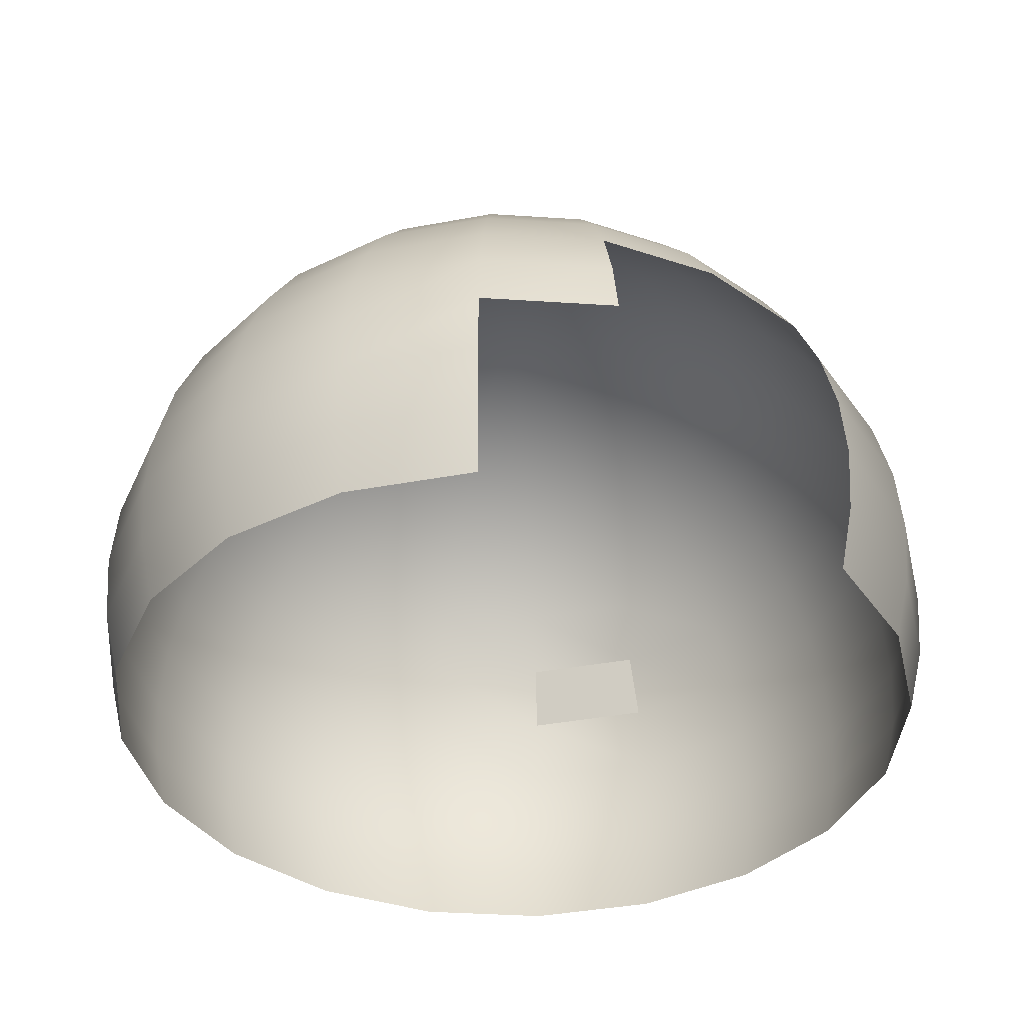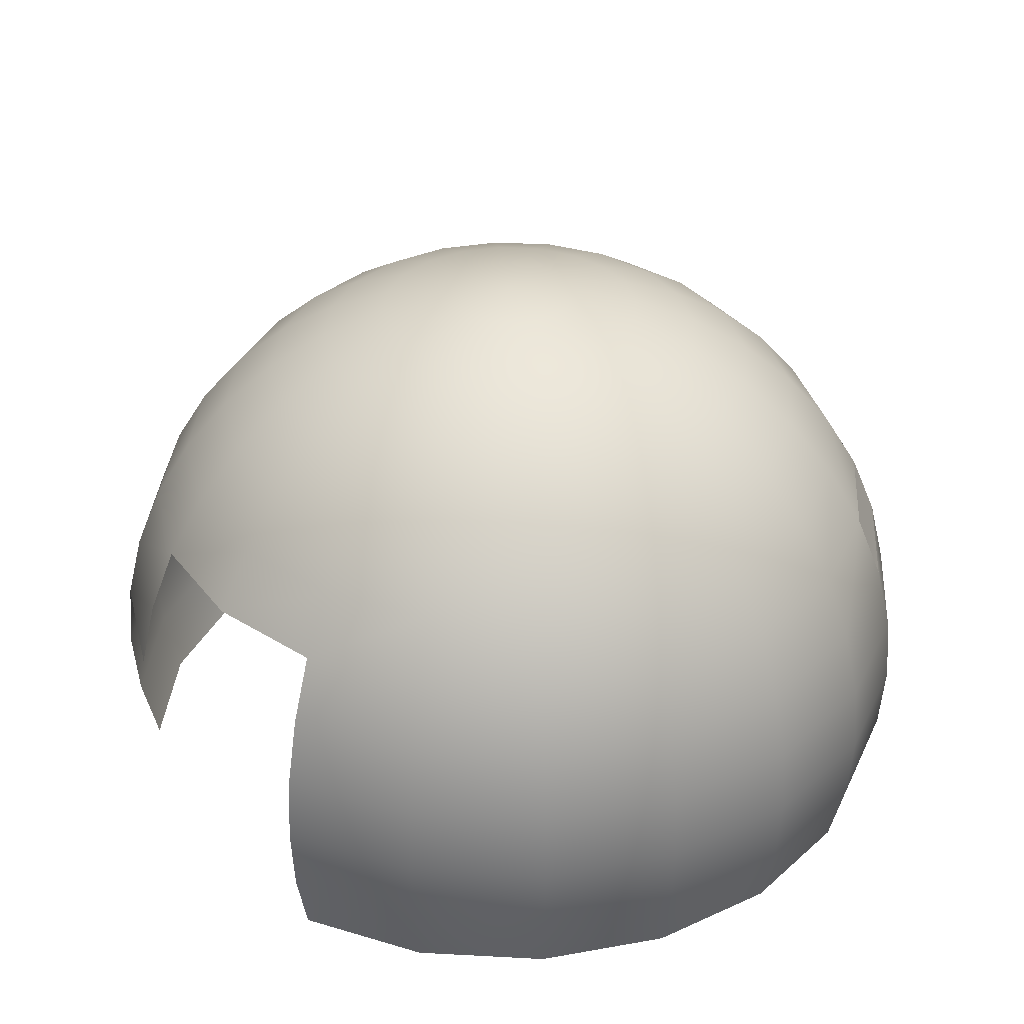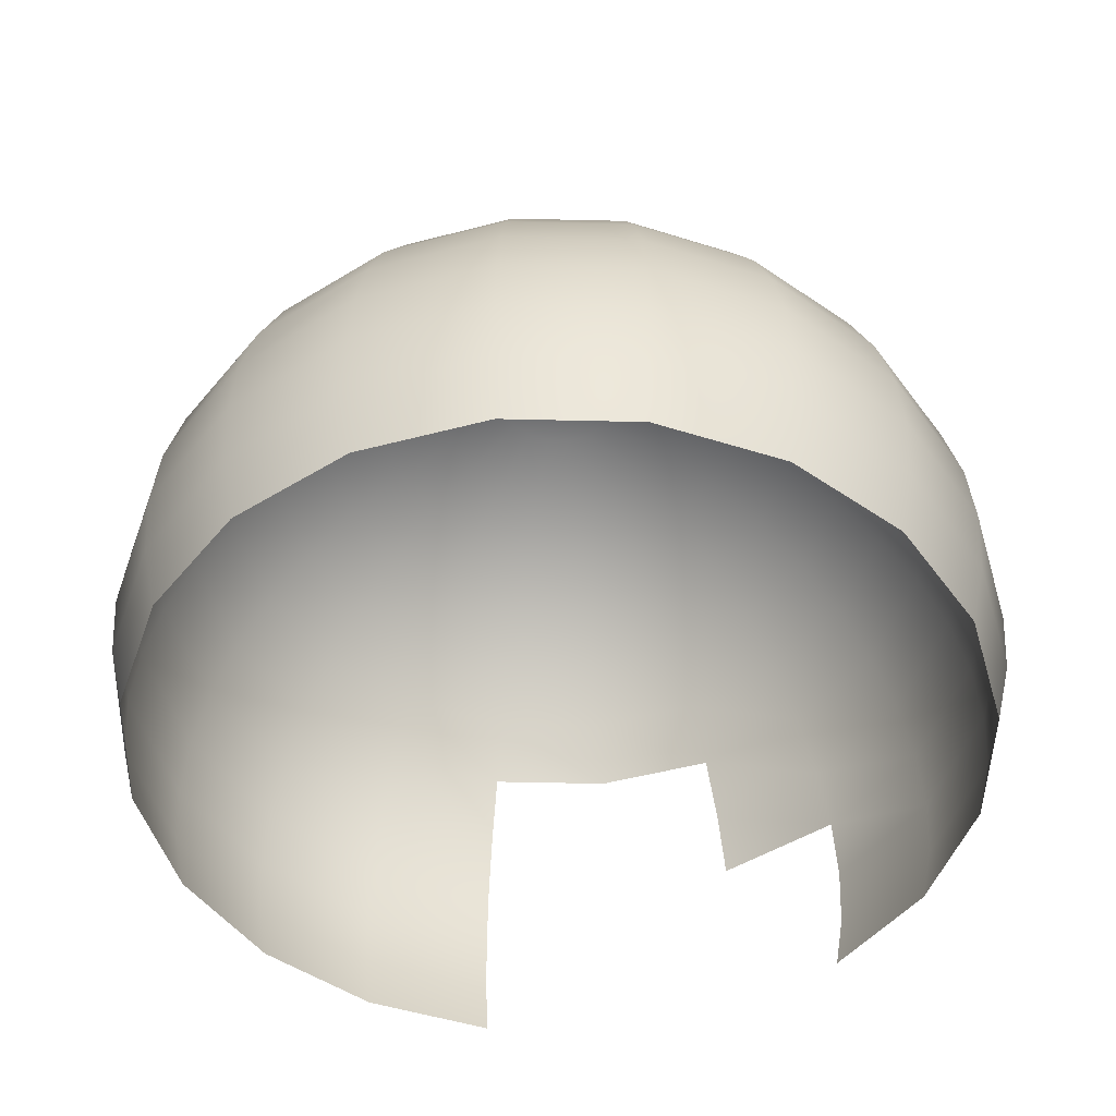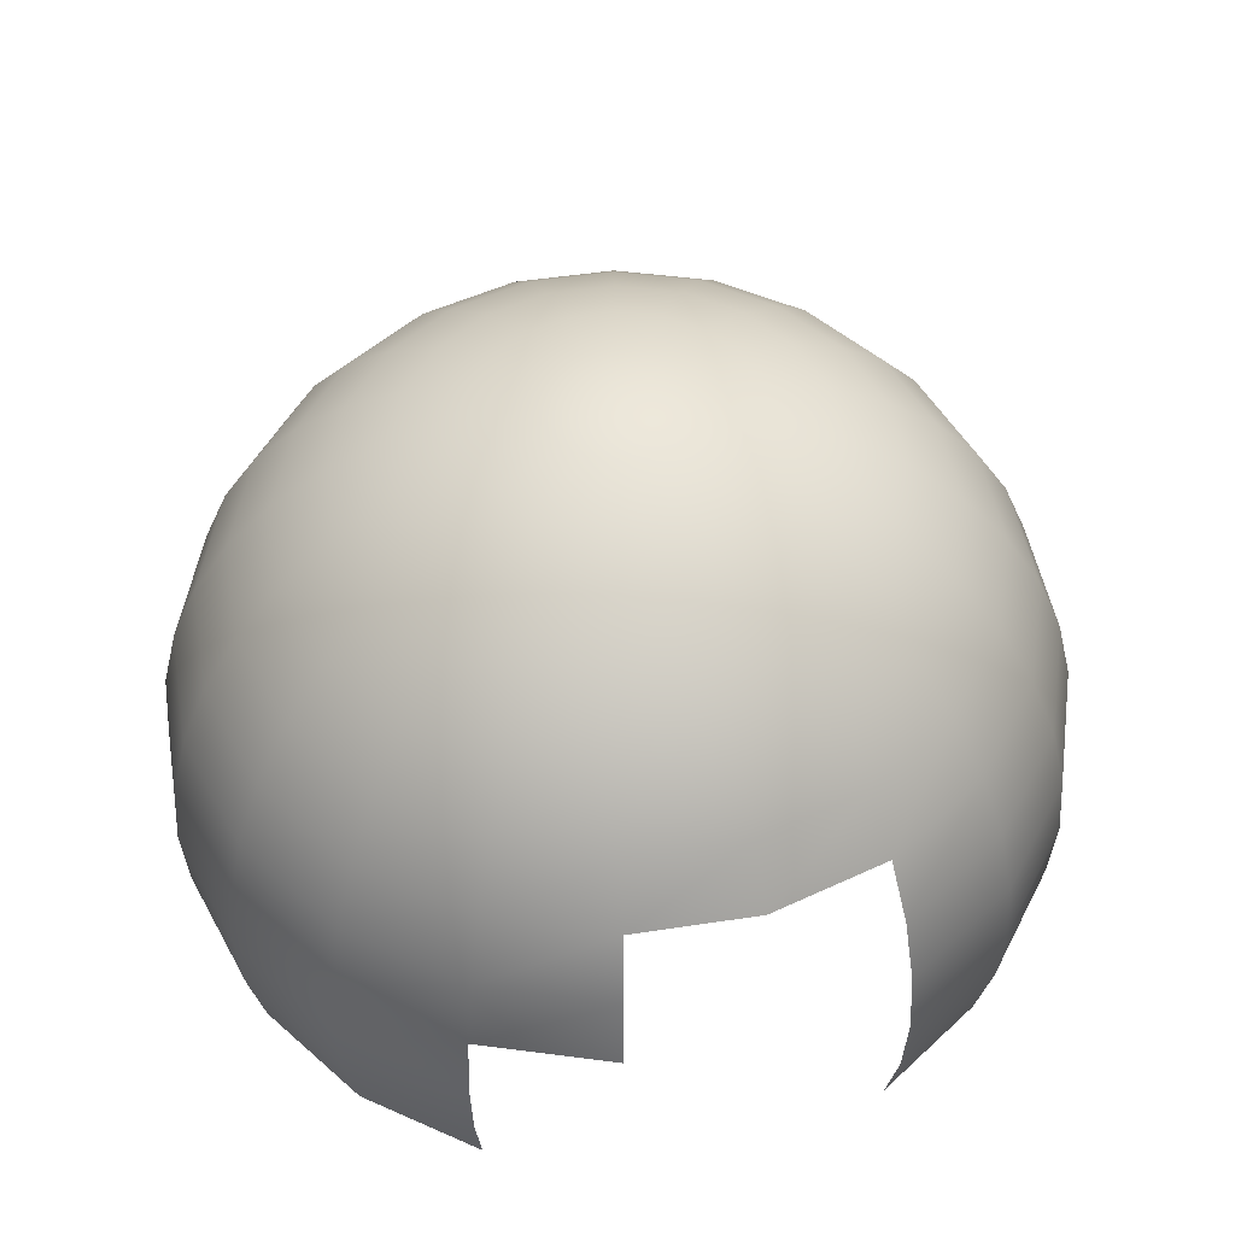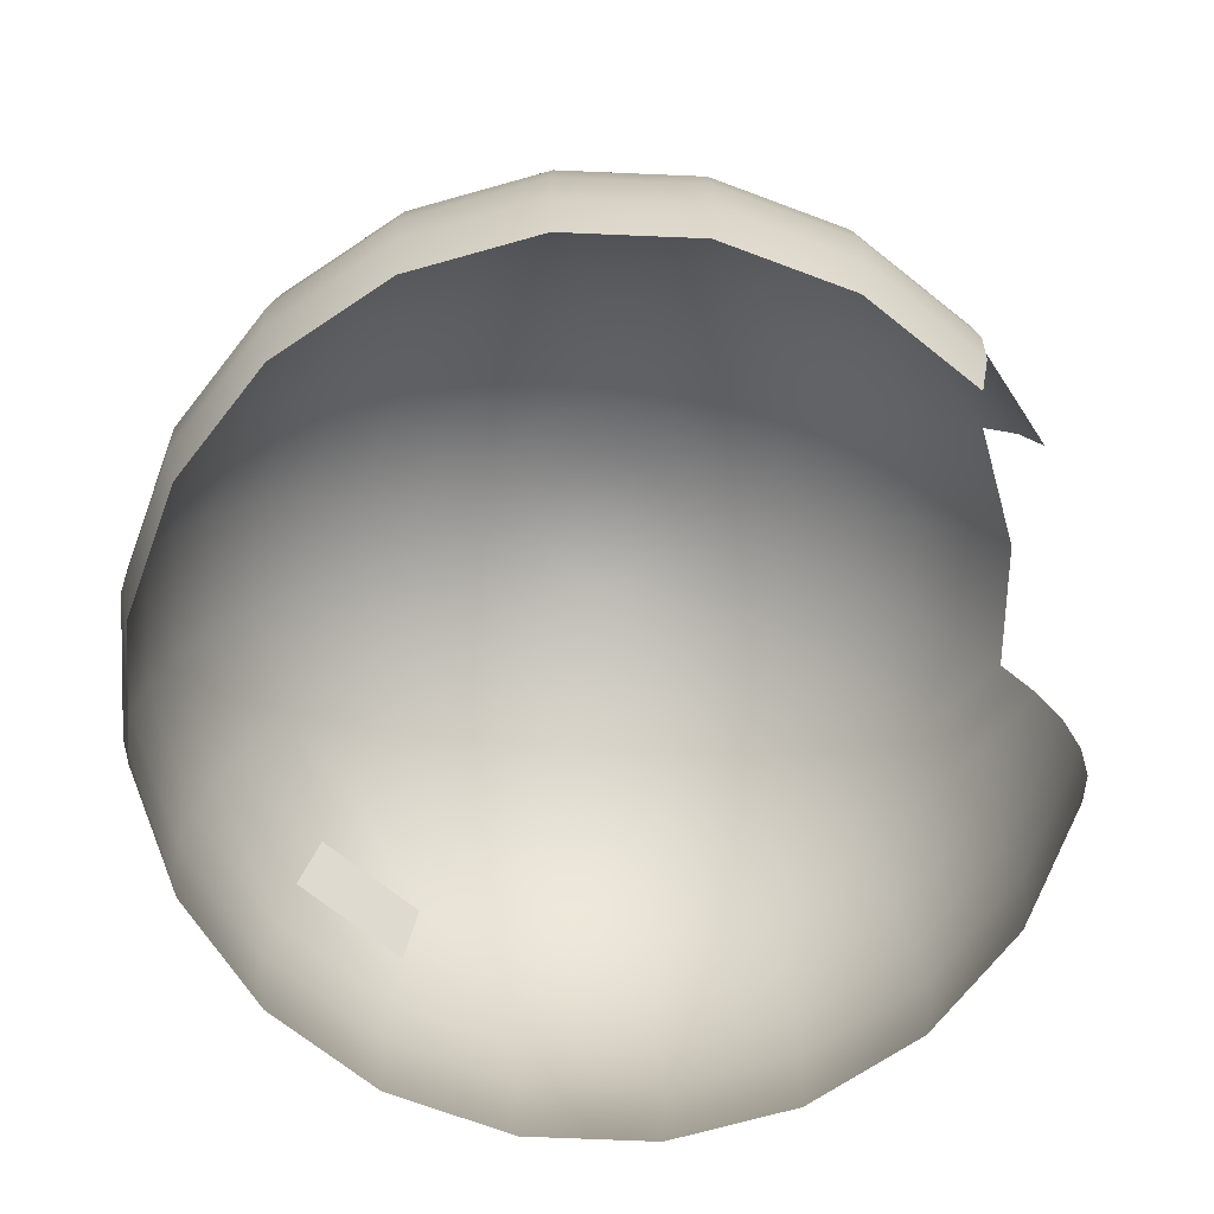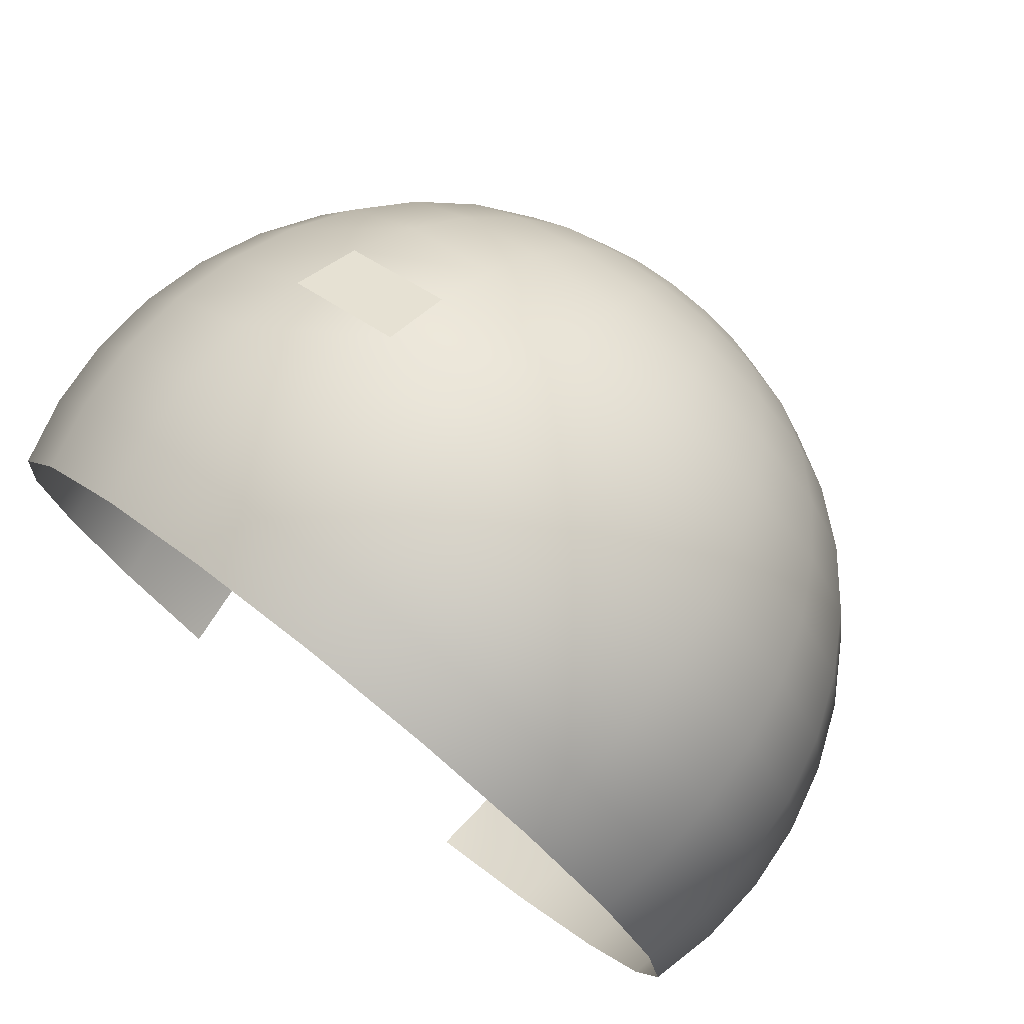
<metadata>
{"format":"obj","ext":"obj","renderer":"f3d","projection":"perspective","resolution":1024,"background":"white","views":[{"elev":-38.6,"azim":166.3,"up":"+Y"},{"elev":33.6,"azim":-112.8,"up":"+Y"},{"elev":-48.5,"azim":25.5,"up":"+Y"},{"elev":48.8,"azim":179.3,"up":"+Y"},{"elev":-71.5,"azim":114.6,"up":"+Y"},{"elev":76.3,"azim":38.5,"up":"+Z"}]}
</metadata>
<code>
g default
v 131.9 -33.86 -2.382
v 117.1 -33.86 -31.43
v 94 -33.86 -54.49
v 64.95 -33.86 -69.29
v -28.51 -33.86 -54.49
v -51.56 -33.86 -31.43
v -66.36 -33.86 -2.382
v -71.46 -33.86 29.82
v -66.36 -33.86 62.02
v -51.56 -33.86 91.07
v -28.51 -33.86 114.1
v 0.5439 -33.86 128.9
v 32.75 -33.86 134
v 64.95 -33.86 128.9
v 94 -33.86 114.1
v 117.1 -33.86 91.07
v 131.9 -33.86 62.02
v 137 -33.86 29.82
v 135.7 -17.14 -3.623
v 120.3 -17.14 -33.79
v 96.36 -17.14 -57.74
v 66.19 -17.14 -73.11
v -30.87 -17.14 -57.74
v -54.81 -17.14 -33.79
v -70.18 -17.14 -3.623
v -75.48 -17.14 29.82
v -70.18 -17.14 63.26
v -54.81 -17.14 93.43
v -30.87 -17.14 117.4
v -0.6965 -17.14 132.7
v 32.75 -17.14 138
v 66.19 -17.14 132.7
v 96.36 -17.14 117.4
v 120.3 -17.14 93.43
v 135.7 -17.14 63.26
v 141 -17.14 29.82
v 137 0 -4.04
v 121.4 0 -34.59
v 97.15 0 -58.83
v 66.61 0 -74.39
v -31.66 0 -58.83
v -55.9 0 -34.59
v -71.46 0 -4.04
v -76.83 0 29.82
v -71.46 0 63.68
v -55.9 0 94.23
v -31.66 0 118.5
v -1.113 0 134
v 32.75 0 139.4
v 66.61 0 134
v 97.15 0 118.5
v 121.4 0 94.23
v 137 0 63.68
v 142.3 0 29.82
v 135.7 17.14 -3.623
v 120.3 17.14 -33.79
v 96.36 17.14 -57.74
v 66.19 17.14 -73.11
v 32.75 17.14 -78.4
v -30.87 17.14 -57.74
v -54.81 17.14 -33.79
v -70.18 17.14 -3.623
v -75.48 17.14 29.82
v -70.18 17.14 63.26
v -54.81 17.14 93.43
v -30.87 17.14 117.4
v -0.6965 17.14 132.7
v 32.75 17.14 138
v 66.19 17.14 132.7
v 96.36 17.14 117.4
v 120.3 17.14 93.43
v 135.7 17.14 63.26
v 141 17.14 29.82
v 131.9 33.86 -2.382
v 117.1 33.86 -31.43
v 94 33.86 -54.49
v 64.95 33.86 -69.29
v 32.75 33.86 -74.39
v -28.51 33.86 -54.49
v -51.56 33.86 -31.43
v -66.36 33.86 -2.382
v -71.46 33.86 29.82
v -66.36 33.86 62.02
v -51.56 33.86 91.07
v -28.51 33.86 114.1
v 0.5439 33.86 128.9
v 32.75 33.86 134
v 64.95 33.86 128.9
v 94 33.86 114.1
v 117.1 33.86 91.07
v 131.9 33.86 62.02
v 137 33.86 29.82
v 125.6 49.75 -0.349
v 111.7 49.75 -27.57
v 90.13 49.75 -49.16
v 62.92 49.75 -63.03
v 32.75 49.75 -67.81
v 2.577 49.75 -63.03
v -24.64 49.75 -49.16
v -46.24 49.75 -27.57
v -60.11 49.75 -0.349
v -64.88 49.75 29.82
v -60.11 49.75 59.99
v -46.24 49.75 87.21
v -24.64 49.75 108.8
v 2.577 49.75 122.7
v 32.75 49.75 127.5
v 62.92 49.75 122.7
v 90.13 49.75 108.8
v 111.7 49.75 87.21
v 125.6 49.75 59.99
v 130.4 49.75 29.82
v 117.1 64.41 2.427
v 104.5 64.41 -22.28
v 84.85 64.41 -41.9
v 60.14 64.41 -54.49
v 32.75 64.41 -58.83
v 5.353 64.41 -54.49
v -19.36 64.41 -41.9
v -38.97 64.41 -22.28
v -51.56 64.41 2.427
v -55.9 64.41 29.82
v -51.56 64.41 57.21
v -38.97 64.41 81.93
v -19.36 64.41 101.5
v 5.353 64.41 114.1
v 32.75 64.41 118.5
v 60.14 64.41 114.1
v 84.85 64.41 101.5
v 104.5 64.41 81.93
v 117.1 64.41 57.21
v 121.4 64.41 29.82
v 106.4 77.48 5.878
v 95.43 77.48 -15.72
v 78.29 77.48 -32.86
v 56.69 77.48 -43.87
v 32.75 77.48 -47.66
v 8.804 77.48 -43.87
v -12.8 77.48 -32.86
v -29.94 77.48 -15.72
v -40.94 77.48 5.878
v -44.73 77.48 29.82
v -40.94 77.48 53.76
v -29.94 77.48 75.36
v -12.8 77.48 92.5
v 8.804 77.48 103.5
v 32.75 77.48 107.3
v 56.69 77.48 103.5
v 78.29 77.48 92.5
v 95.43 77.48 75.36
v 106.4 77.48 53.76
v 110.2 77.48 29.82
v 94 88.65 9.918
v 84.85 88.65 -8.036
v 70.6 88.65 -22.28
v 52.65 88.65 -31.43
v 32.75 88.65 -34.59
v 12.84 88.65 -31.43
v -5.11 88.65 -22.28
v -19.36 88.65 -8.036
v -28.51 88.65 9.918
v -31.66 88.65 29.82
v -28.51 88.65 49.72
v -19.36 88.65 67.68
v -5.11 88.65 81.93
v 12.84 88.65 91.07
v 32.75 88.65 94.23
v 52.65 88.65 91.07
v 70.6 88.65 81.93
v 84.85 88.65 67.68
v 94 88.65 49.72
v 97.15 88.65 29.82
v 80.06 97.63 14.45
v 72.99 97.63 0.581
v 61.99 97.63 -10.42
v 48.12 97.63 -17.49
v 32.75 97.63 -19.92
v 17.37 97.63 -17.49
v 3.507 97.63 -10.42
v -7.498 97.63 0.581
v -14.56 97.63 14.45
v -17 97.63 29.82
v -14.56 97.63 45.19
v -7.498 97.63 59.06
v 3.507 97.63 70.07
v 17.37 97.63 77.13
v 32.75 97.63 79.57
v 48.12 97.63 77.13
v 61.99 97.63 70.07
v 72.99 97.63 59.06
v 80.06 97.63 45.19
v 82.49 97.63 29.82
v 64.95 104.2 19.36
v 60.14 104.2 9.918
v 52.65 104.2 2.427
v 43.21 104.2 -2.382
v 32.75 104.2 -4.04
v 22.28 104.2 -2.382
v 12.84 104.2 2.427
v 5.353 104.2 9.918
v 0.5439 104.2 19.36
v -1.113 104.2 29.82
v 0.5439 104.2 40.28
v 5.353 104.2 49.72
v 12.84 104.2 57.21
v 22.28 104.2 62.02
v 32.75 104.2 63.68
v 43.21 104.2 62.02
v 52.65 104.2 57.21
v 60.14 104.2 49.72
v 64.95 104.2 40.28
v 66.61 104.2 29.82
v 49.05 108.2 24.52
v 46.61 108.2 19.75
v 42.82 108.2 15.95
v 38.04 108.2 13.52
v 32.75 108.2 12.68
v 27.45 108.2 13.52
v 22.67 108.2 15.95
v 18.88 108.2 19.75
v 16.44 108.2 24.52
v 15.61 108.2 29.82
v 16.44 108.2 35.12
v 18.88 108.2 39.9
v 22.67 108.2 43.69
v 27.45 108.2 46.12
v 32.75 108.2 46.96
v 38.04 108.2 46.12
v 42.82 108.2 43.69
v 46.61 108.2 39.9
v 49.05 108.2 35.12
v 49.89 108.2 29.82
v 32.75 109.6 29.82
g pSphere1
f 1 2 20 19
f 2 3 21 20
f 3 4 22 21
f 5 6 24 23
f 6 7 25 24
f 7 8 26 25
f 8 9 27 26
f 9 10 28 27
f 10 11 29 28
f 11 12 30 29
f 12 13 31 30
f 13 14 32 31
f 14 15 33 32
f 15 16 34 33
f 16 17 35 34
f 17 18 36 35
f 18 1 19 36
f 19 20 38 37
f 20 21 39 38
f 21 22 40 39
f 23 24 42 41
f 24 25 43 42
f 25 26 44 43
f 26 27 45 44
f 27 28 46 45
f 28 29 47 46
f 29 30 48 47
f 30 31 49 48
f 31 32 50 49
f 32 33 51 50
f 33 34 52 51
f 34 35 53 52
f 35 36 54 53
f 36 19 37 54
f 37 38 56 55
f 38 39 57 56
f 39 40 58 57
f 41 42 61 60
f 42 43 62 61
f 43 44 63 62
f 44 45 64 63
f 45 46 65 64
f 46 47 66 65
f 47 48 67 66
f 48 49 68 67
f 49 50 69 68
f 50 51 70 69
f 51 52 71 70
f 52 53 72 71
f 53 54 73 72
f 54 37 55 73
f 55 56 75 74
f 56 57 76 75
f 57 58 77 76
f 58 59 78 77
f 60 61 80 79
f 61 62 81 80
f 62 63 82 81
f 63 64 83 82
f 64 65 84 83
f 65 66 85 84
f 66 67 86 85
f 67 68 87 86
f 68 69 88 87
f 69 70 89 88
f 70 71 90 89
f 71 72 91 90
f 72 73 92 91
f 73 55 74 92
f 74 75 94 93
f 75 76 95 94
f 76 77 96 95
f 77 78 97 96
f 79 80 100 99
f 80 81 101 100
f 81 82 102 101
f 82 83 103 102
f 83 84 104 103
f 84 85 105 104
f 86 87 107 106
f 87 88 108 107
f 88 89 109 108
f 89 90 110 109
f 90 91 111 110
f 91 92 112 111
f 92 74 93 112
f 93 94 114 113
f 94 95 115 114
f 95 96 116 115
f 96 97 117 116
f 97 98 118 117
f 98 99 119 118
f 99 100 120 119
f 100 101 121 120
f 101 102 122 121
f 102 103 123 122
f 103 104 124 123
f 104 105 125 124
f 105 106 126 125
f 106 107 127 126
f 107 108 128 127
f 108 109 129 128
f 109 110 130 129
f 110 111 131 130
f 111 112 132 131
f 112 93 113 132
f 113 114 134 133
f 114 115 135 134
f 115 116 136 135
f 116 117 137 136
f 117 118 138 137
f 118 119 139 138
f 119 120 140 139
f 120 121 141 140
f 121 122 142 141
f 122 123 143 142
f 123 124 144 143
f 124 125 145 144
f 125 126 146 145
f 126 127 147 146
f 127 128 148 147
f 128 129 149 148
f 129 130 150 149
f 130 131 151 150
f 131 132 152 151
f 132 113 133 152
f 133 134 154 153
f 134 135 155 154
f 135 136 156 155
f 136 137 157 156
f 137 138 158 157
f 138 139 159 158
f 139 140 160 159
f 140 141 161 160
f 141 142 162 161
f 142 143 163 162
f 143 144 164 163
f 144 145 165 164
f 145 146 166 165
f 146 147 167 166
f 147 148 168 167
f 148 149 169 168
f 149 150 170 169
f 150 151 171 170
f 151 152 172 171
f 152 133 153 172
f 153 154 174 173
f 154 155 175 174
f 155 156 176 175
f 156 157 177 176
f 157 158 178 177
f 158 159 179 178
f 159 160 180 179
f 160 161 181 180
f 161 162 182 181
f 162 163 183 182
f 163 164 184 183
f 164 165 185 184
f 165 166 186 185
f 166 167 187 186
f 167 168 188 187
f 168 169 189 188
f 169 170 190 189
f 170 171 191 190
f 171 172 192 191
f 172 153 173 192
f 173 174 194 193
f 174 175 195 194
f 175 176 196 195
f 176 177 197 196
f 177 178 198 197
f 178 179 199 198
f 179 180 200 199
f 180 181 201 200
f 181 182 202 201
f 182 183 203 202
f 183 184 204 203
f 184 185 205 204
f 185 186 206 205
f 186 187 207 206
f 187 188 208 207
f 188 189 209 208
f 189 190 210 209
f 190 191 211 210
f 191 192 212 211
f 192 173 193 212
f 193 194 214 213
f 194 195 215 214
f 195 196 216 215
f 196 197 217 216
f 197 198 218 217
f 198 199 219 218
f 199 200 220 219
f 200 201 221 220
f 201 202 222 221
f 202 203 223 222
f 203 204 224 223
f 204 205 225 224
f 205 206 226 225
f 206 207 227 226
f 207 208 228 227
f 208 209 229 228
f 209 210 230 229
f 210 211 231 230
f 211 212 232 231
f 212 193 213 232
f 213 214 233
f 214 215 233
f 215 216 233
f 216 217 233
f 217 218 233
f 218 219 233
f 219 220 233
f 220 221 233
f 221 222 233
f 222 223 233
f 223 224 233
f 224 225 233
f 225 226 233
f 226 227 233
f 227 228 233
f 228 229 233
f 229 230 233
f 230 231 233
f 231 232 233
f 232 213 233
f 86 106 105 85

</code>
